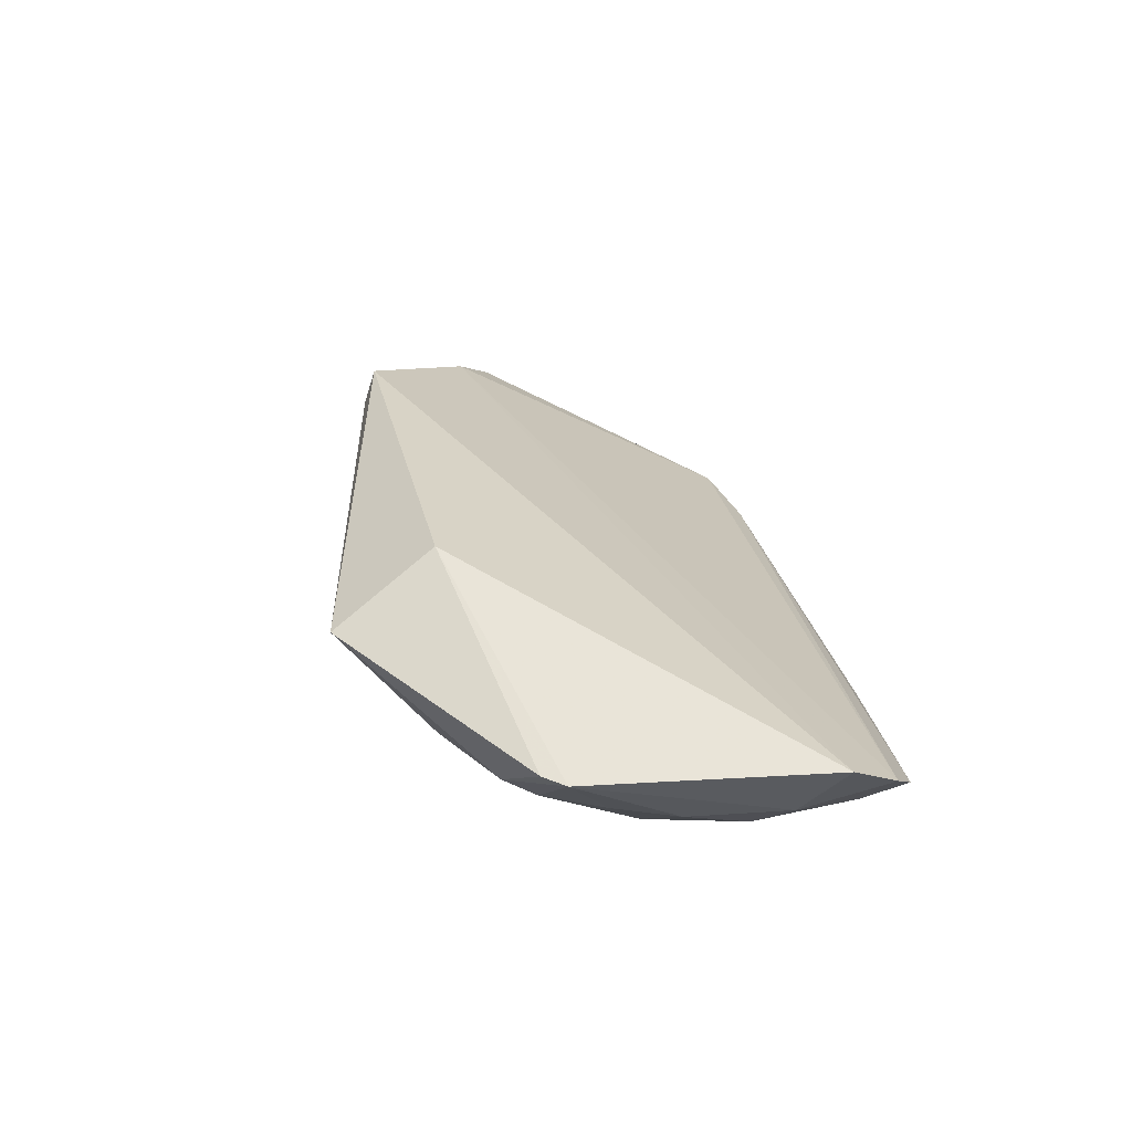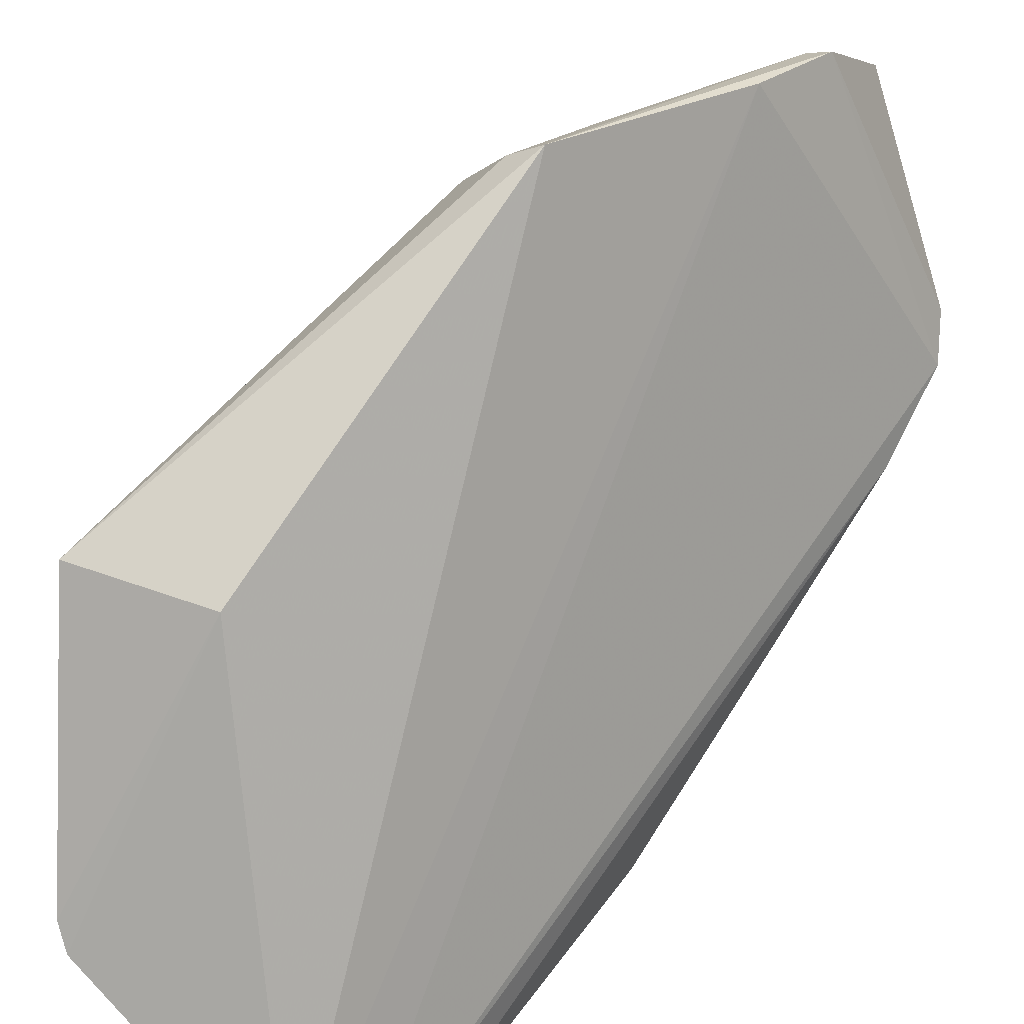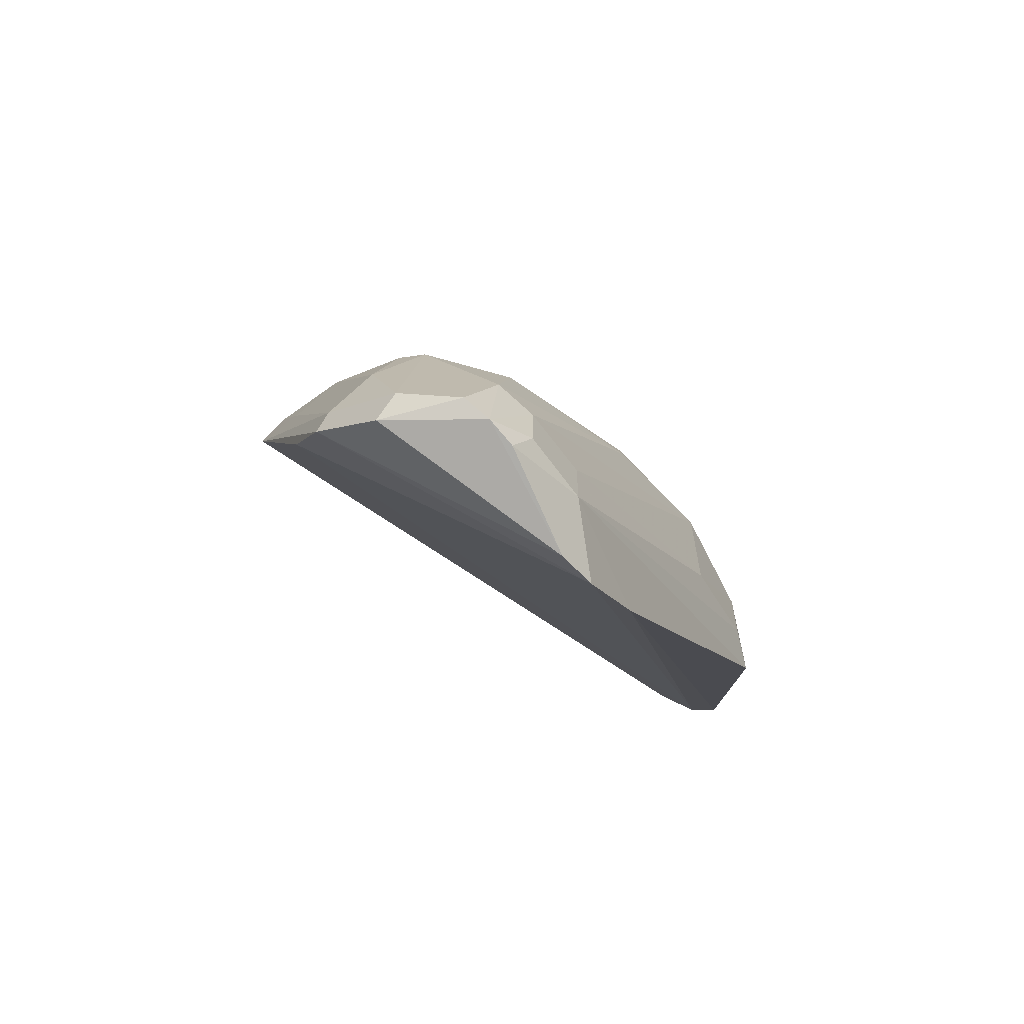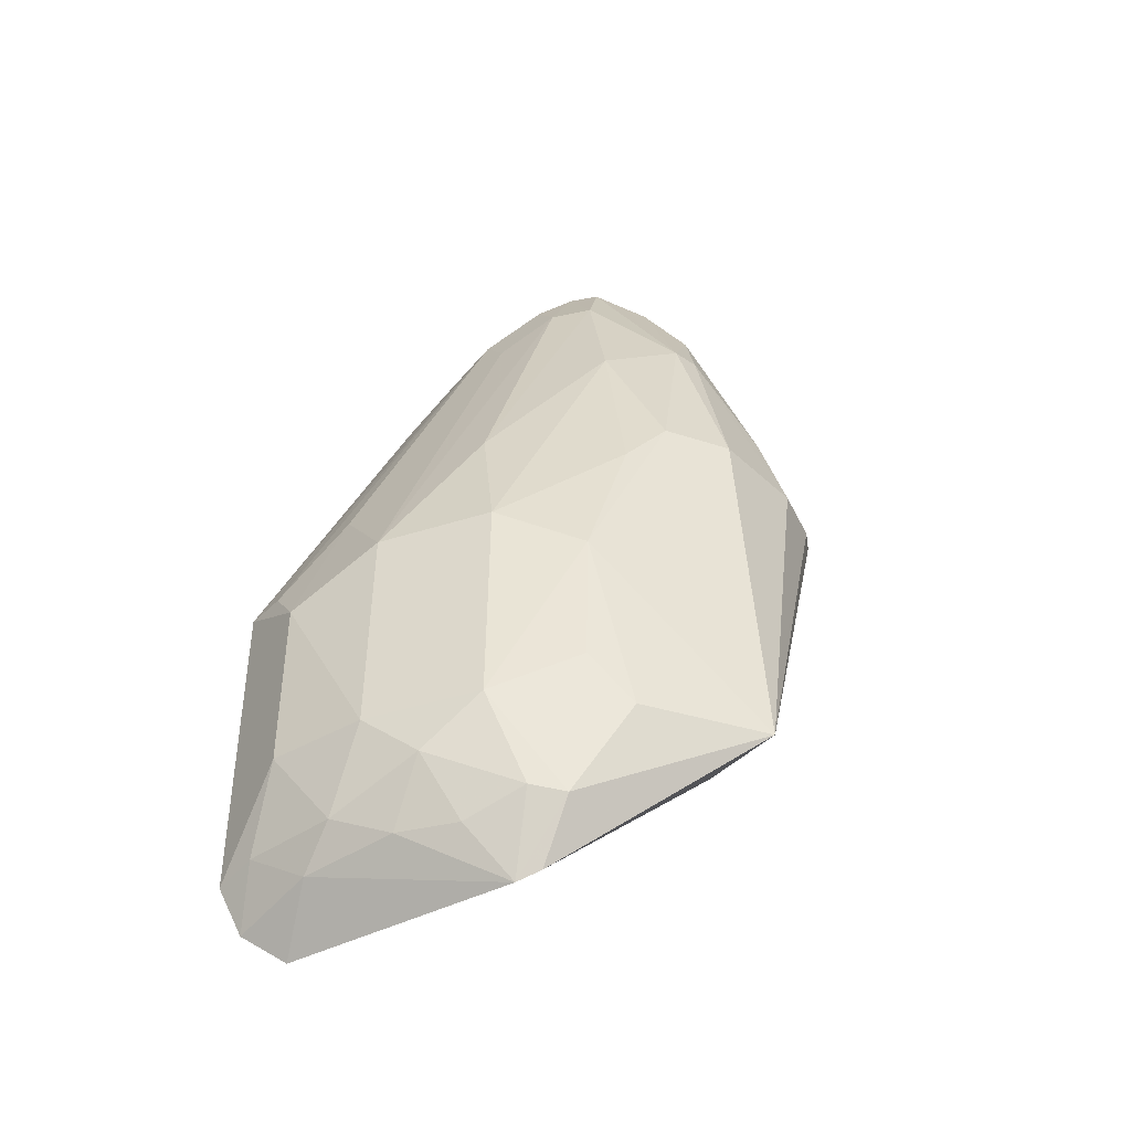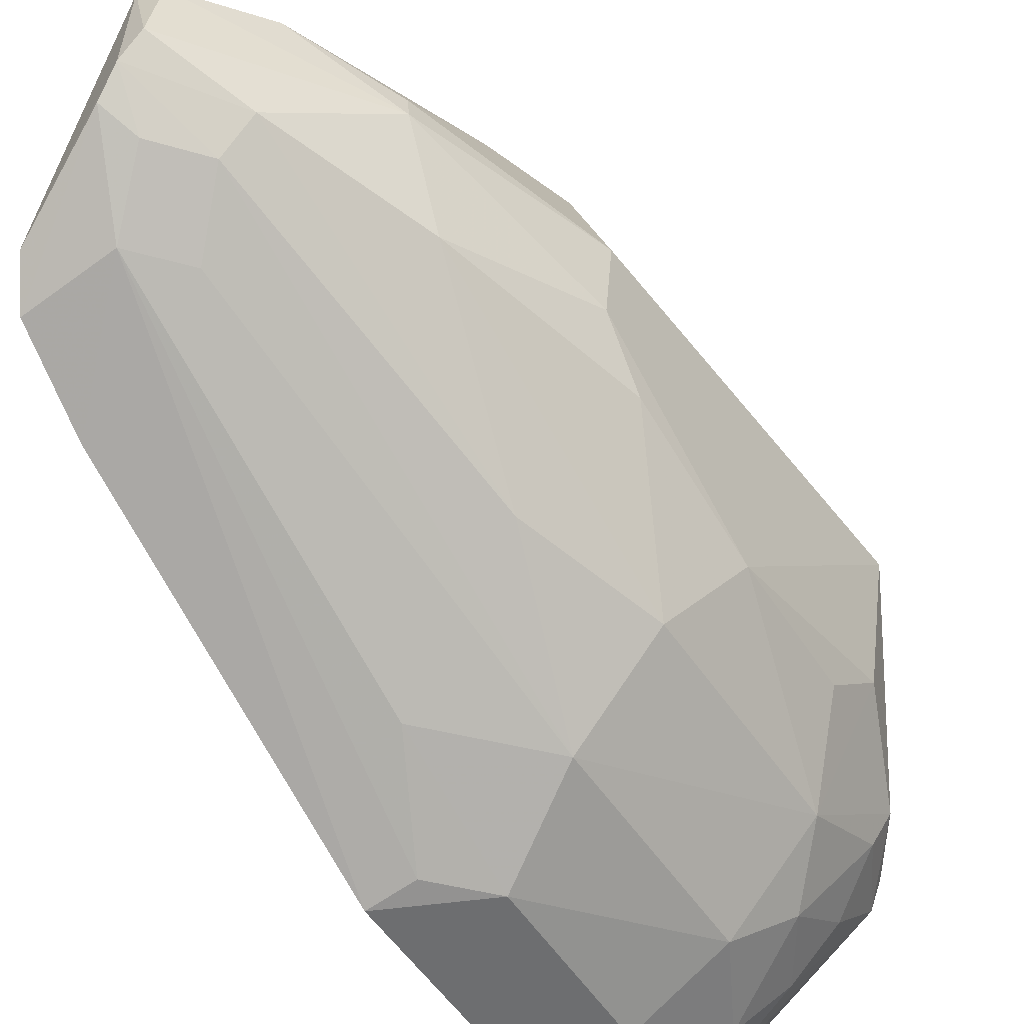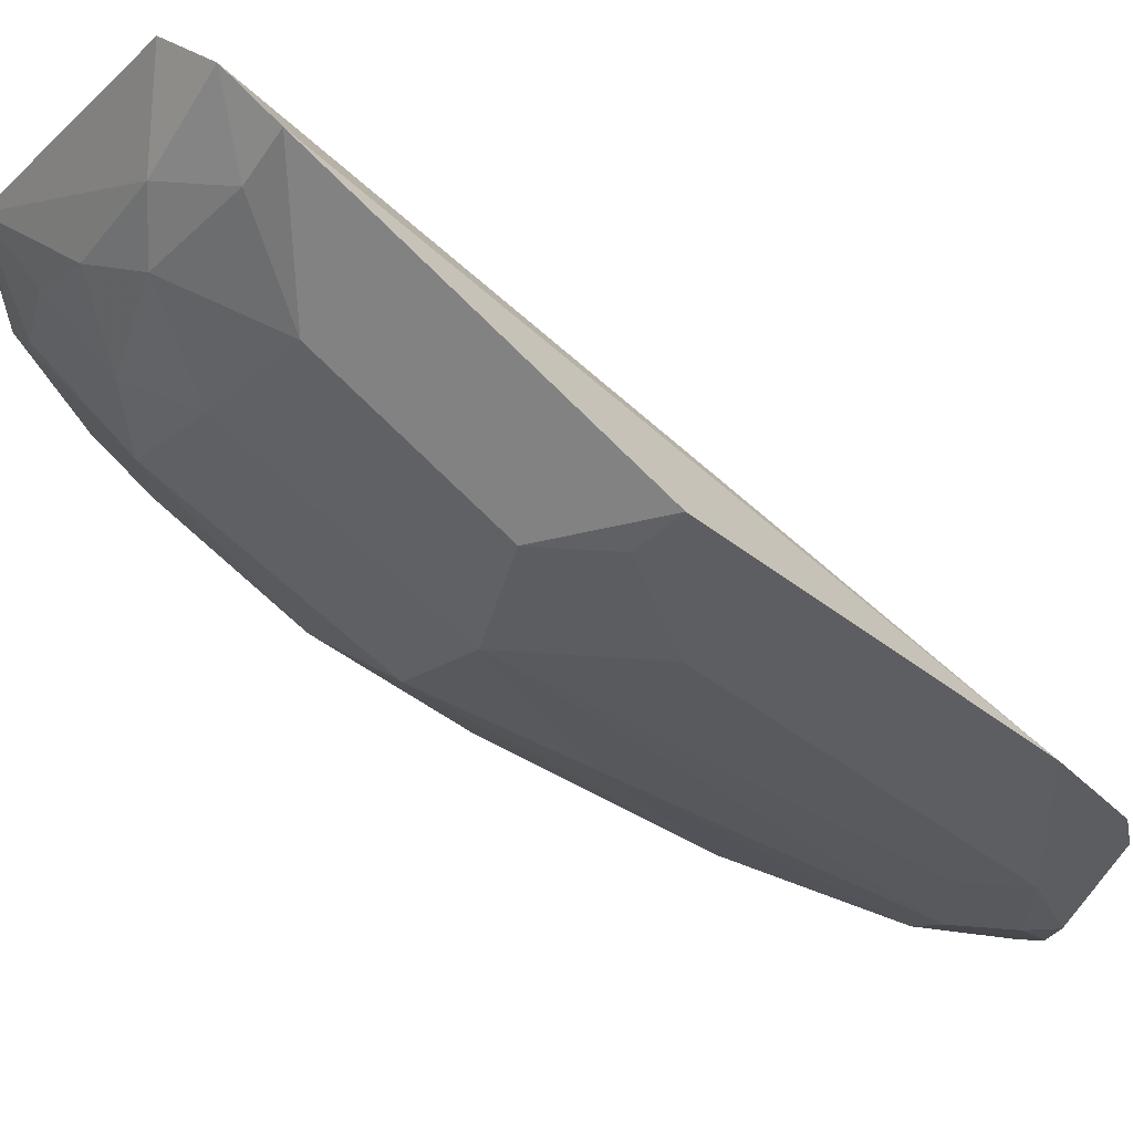
<metadata>
{"format":"obj","ext":"obj","renderer":"f3d","projection":"perspective","resolution":1024,"background":"white","views":[{"elev":-78.5,"azim":-142.6,"up":"+Z"},{"elev":52.3,"azim":-144.0,"up":"+Y"},{"elev":76.6,"azim":-88.1,"up":"+Z"},{"elev":-42.9,"azim":63.0,"up":"+Z"},{"elev":-50.8,"azim":32.3,"up":"+Y"},{"elev":-65.8,"azim":-134.3,"up":"+Y"}]}
</metadata>
<code>
v 0.1148 0.01141 0.122
v 0.1255 0.006652 0.09431
v 0.1183 0.0245 0.09509
v 0.1039 -0.01293 0.05167
v 0.1056 -0.01732 0.08232
v 0.1277 0.01308 0.06436
v 0.1027 -0.00291 0.1162
v 0.1216 0.01224 0.1089
v 0.1186 0.01319 0.06667
v 0.1219 -0.006813 0.06527
v 0.1132 0.01743 0.117
v 0.114 0.0197 0.1102
v 0.1023 -0.01808 0.08241
v 0.1152 0.001693 0.1163
v 0.1234 0.01929 0.09435
v 0.1191 -0.002763 0.05232
v 0.1086 -0.01708 0.06483
v 0.1255 -0.0004578 0.07909
v 0.1127 0.01271 0.122
v 0.118 0.01366 0.116
v 0.1021 -0.01595 0.05402
v 0.1091 -0.001793 0.1164
v 0.1174 0.004275 0.1164
v 0.1204 0.02296 0.09443
v 0.1261 0.01217 0.09435
v 0.1203 -0.001298 0.05308
v 0.1155 -0.01306 0.08209
v 0.112 -0.01373 0.05846
v 0.109 -0.01722 0.07847
v 0.1263 0.002831 0.06445
v 0.1042 -0.0007377 0.1185
v 0.1147 0.01665 0.1167
v 0.1219 0.01023 0.1091
v 0.1218 0.01788 0.1012
v 0.1021 -0.006102 0.1095
v 0.1017 -0.01779 0.05768
v 0.1129 0.004717 0.1226
v 0.1218 -0.006568 0.08266
v 0.1222 -0.003482 0.05816
v 0.1154 -0.01326 0.0649
v 0.1091 -0.01332 0.08934
v 0.1119 -0.001722 0.113
v 0.1088 -0.01399 0.05557
v 0.1254 -0.0005446 0.06844
v 0.1234 -0.000937 0.05756
v 0.1113 0.003063 0.1218
v 0.119 0.02099 0.101
v 0.1144 0.006579 0.1226
v 0.1215 0.003525 0.1051
v 0.1052 -0.01687 0.05833
v 0.1252 0.003161 0.09029
v 0.1188 -0.006049 0.09318
v 0.1186 -0.006606 0.05632
v 0.1125 0.00166 0.1196
v 0.1151 -0.01011 0.05647
v 0.1183 -0.009905 0.0614
f 9 4 3
f 9 3 6
f 12 3 4
f 12 11 3
f 12 7 11
f 16 4 9
f 18 6 2
f 19 1 11
f 21 12 4
f 21 7 12
f 22 13 5
f 24 15 6
f 24 6 3
f 25 15 8
f 25 2 6
f 25 6 15
f 26 16 9
f 26 9 6
f 29 5 13
f 29 13 17
f 30 6 18
f 31 19 11
f 31 11 7
f 32 11 1
f 32 1 20
f 32 3 11
f 33 20 1
f 33 8 20
f 33 25 8
f 33 2 25
f 34 20 8
f 34 8 15
f 34 15 24
f 35 7 21
f 35 22 7
f 35 13 22
f 36 17 13
f 36 35 21
f 36 13 35
f 37 19 31
f 37 14 23
f 38 27 10
f 38 10 18
f 40 10 27
f 40 17 28
f 40 29 17
f 40 27 29
f 41 22 5
f 41 29 27
f 41 5 29
f 42 27 14
f 42 14 22
f 42 41 27
f 42 22 41
f 43 21 4
f 43 4 16
f 44 30 18
f 44 18 10
f 44 10 30
f 45 26 6
f 45 6 30
f 45 30 10
f 45 10 39
f 45 39 16
f 45 16 26
f 46 31 7
f 46 7 22
f 46 37 31
f 47 24 3
f 47 3 32
f 47 34 24
f 47 32 20
f 47 20 34
f 48 33 1
f 48 23 33
f 48 37 23
f 48 1 19
f 48 19 37
f 49 33 23
f 49 2 33
f 50 28 17
f 50 17 36
f 50 43 28
f 50 36 21
f 50 21 43
f 51 38 18
f 51 18 2
f 51 49 38
f 51 2 49
f 52 14 27
f 52 27 38
f 52 38 49
f 52 49 23
f 52 23 14
f 53 16 39
f 54 46 22
f 54 22 14
f 54 14 37
f 54 37 46
f 55 43 16
f 55 16 53
f 55 28 43
f 56 53 39
f 56 39 10
f 56 10 40
f 56 55 53
f 56 40 28
f 56 28 55

</code>
